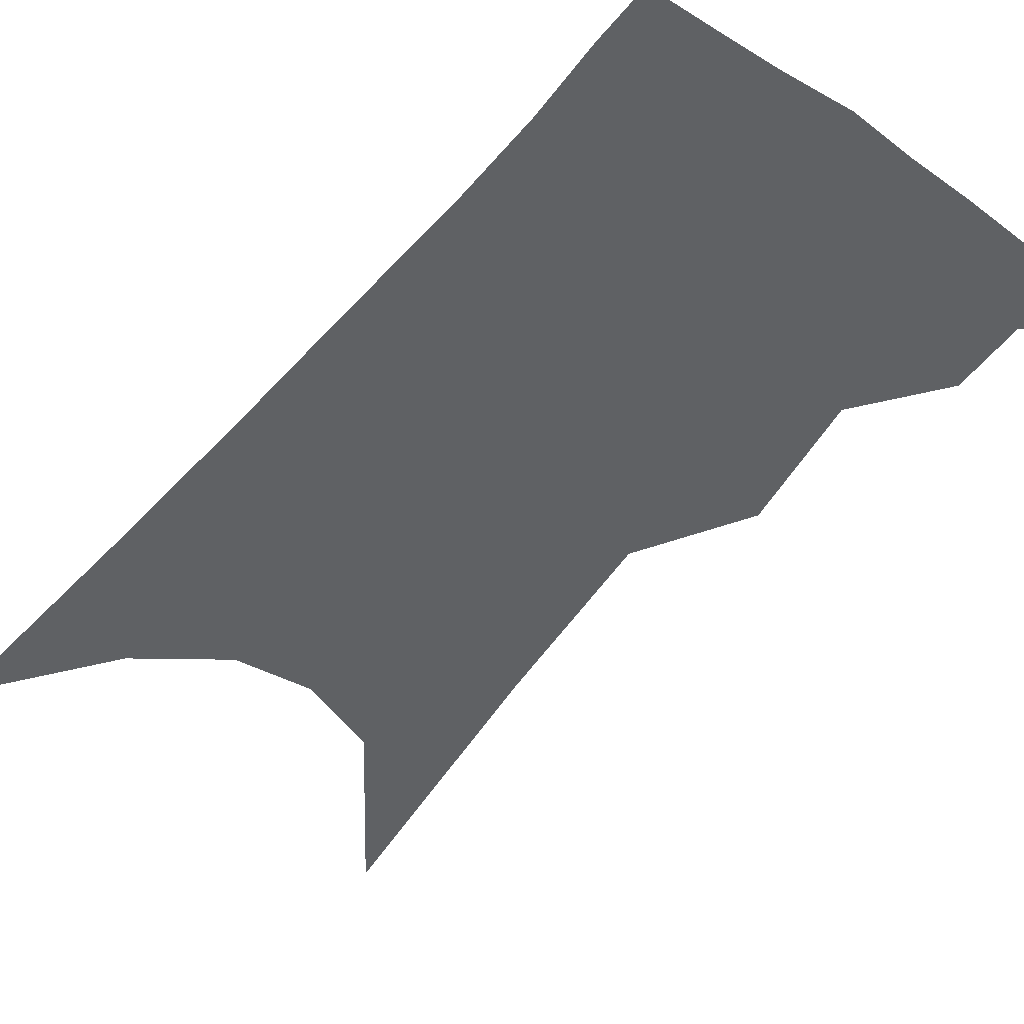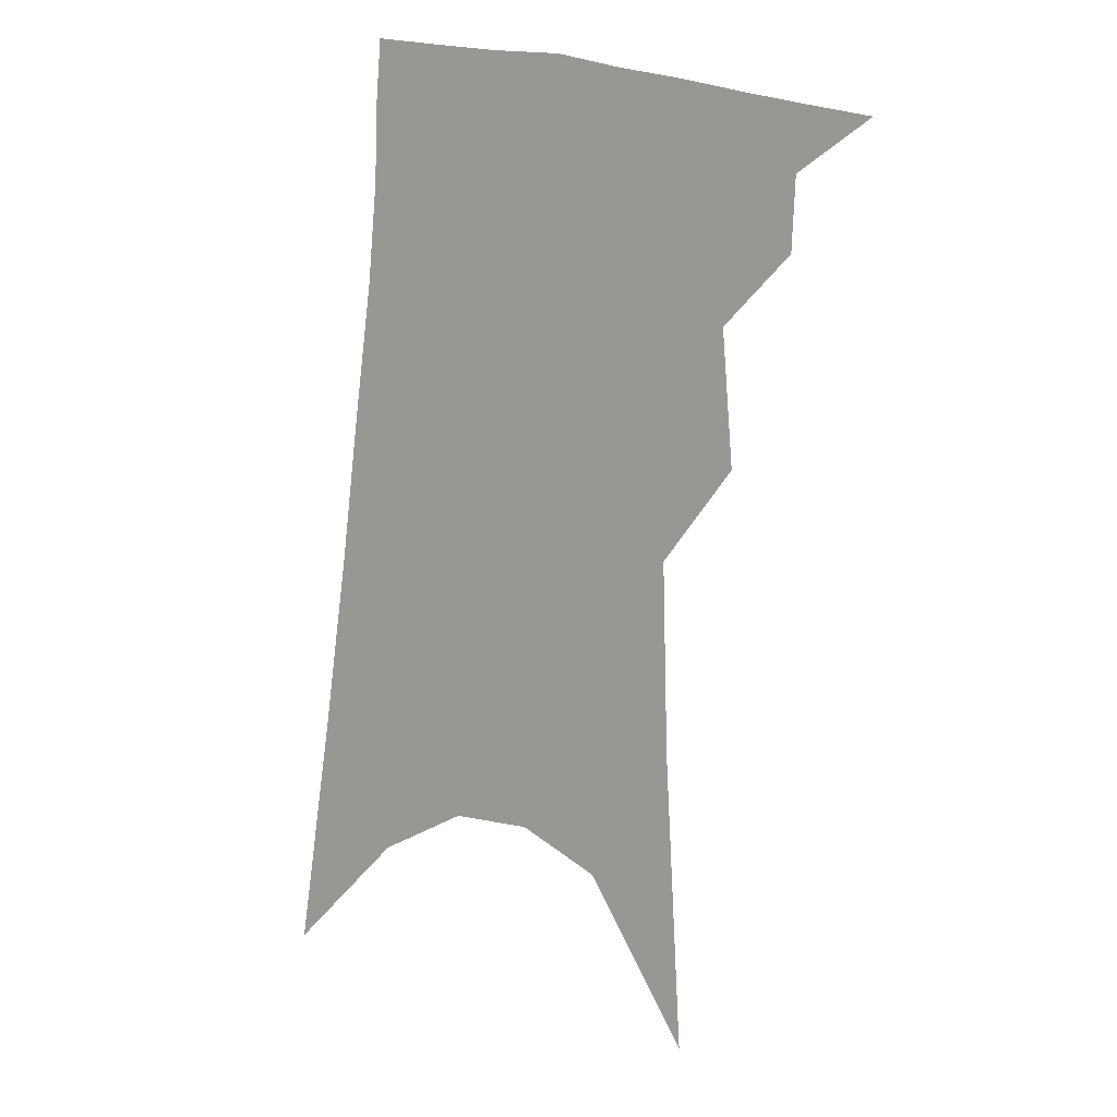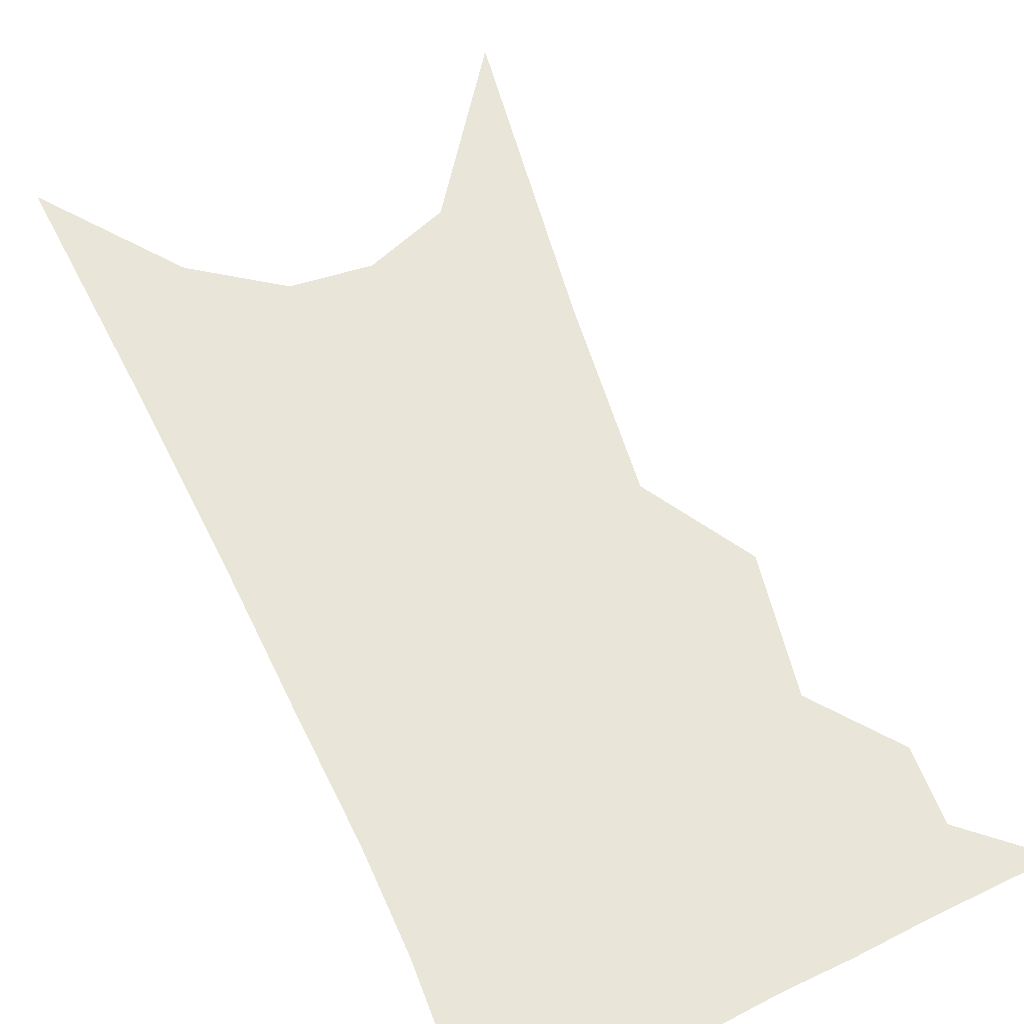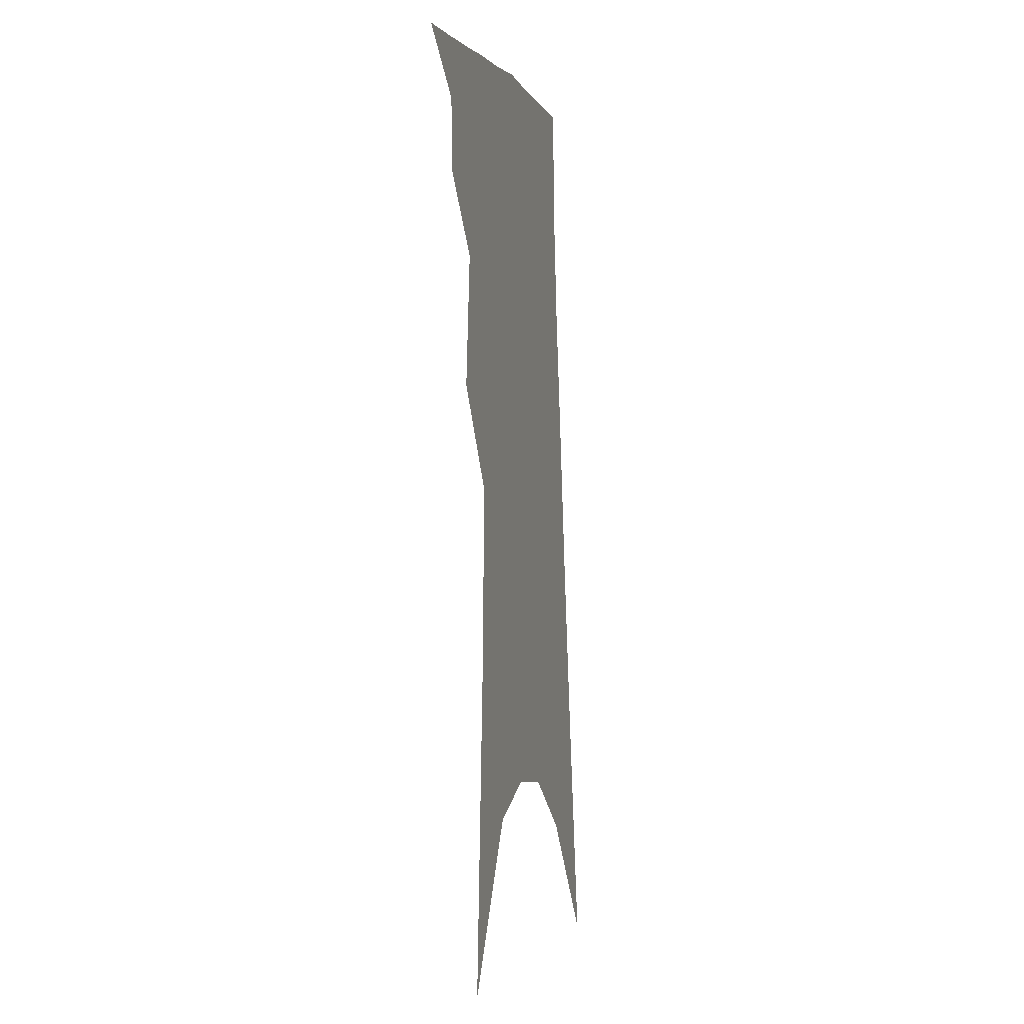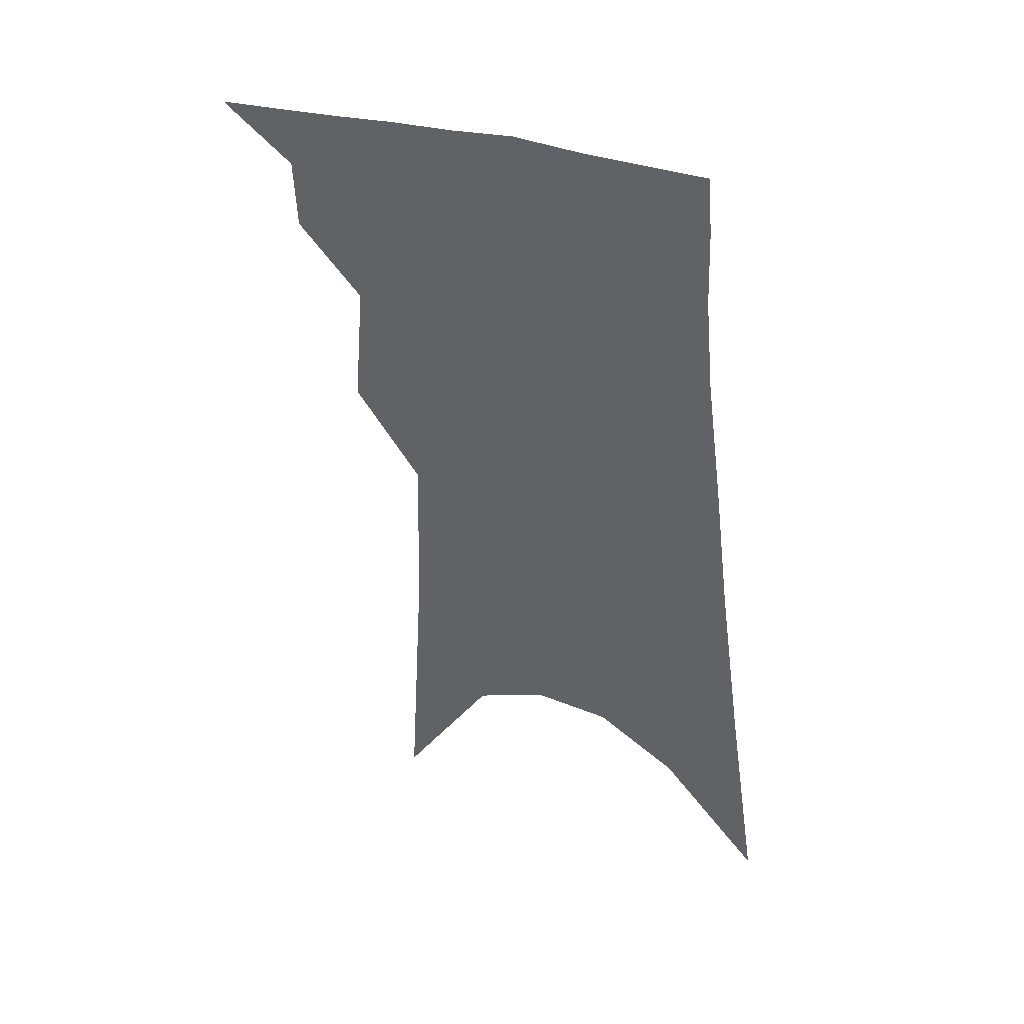
<metadata>
{"format":"obj","ext":"obj","renderer":"f3d","projection":"perspective","resolution":1024,"background":"white","views":[{"elev":-45.6,"azim":148.6,"up":"+Z"},{"elev":14.3,"azim":-154.2,"up":"+Y"},{"elev":58.2,"azim":161.9,"up":"+Z"},{"elev":-7.1,"azim":-75.4,"up":"+Y"},{"elev":45.3,"azim":24.7,"up":"+Y"}]}
</metadata>
<code>
v 590.2 270.8 0
v 591.7 268.3 0
v 591.7 269.8 0
v 591.5 271 0
v 592.8 264.1 0
v 593.1 266.9 0
v 593.1 268.6 0
v 593 270 0
v 592.7 271.2 0
v 593.8 251.8 0
v 594.1 258.2 0
v 594.2 262.2 0
v 594.4 265.2 0
v 594.4 267.3 0
v 594.4 268.9 0
v 594.2 270.1 0
v 594 271.4 0
v 595.7 255.3 0
v 595.7 259.7 0
v 595.7 263.1 0
v 595.7 265.7 0
v 595.7 267.6 0
v 595.6 269.1 0
v 595.5 270.3 0
v 595.3 271.6 0
v 597.3 256.1 0
v 597.1 260.2 0
v 597 263.4 0
v 597 265.9 0
v 596.9 267.8 0
v 596.9 269.2 0
v 596.8 270.5 0
v 596.5 271.9 0
v 598.9 256.1 0
v 598.5 260.4 0
v 598.3 263.4 0
v 598.2 265.8 0
v 598.2 267.8 0
v 598.1 269.3 0
v 598 270.6 0
v 597.9 271.9 0
v 600.6 255.1 0
v 600 259.7 0
v 599.8 262.8 0
v 599.6 265.4 0
v 599.4 267.7 0
v 599.3 269.4 0
v 599.3 270.8 0
v 599.2 272 0
v 602.8 252.6 0
v 602.1 257.6 0
v 601.5 261.4 0
v 601.1 264.4 0
v 600.8 267.2 0
v 600.6 269.3 0
v 600.5 270.9 0
v 600.4 272.1 0
v 721 361 0
f 3 4 1
f 6 7 2
f 2 7 3
f 7 8 3
f 3 8 4
f 8 9 4
f 12 13 5
f 5 13 6
f 13 14 6
f 6 14 7
f 14 15 7
f 7 15 8
f 15 16 8
f 8 16 9
f 16 17 9
f 10 18 11
f 18 19 11
f 11 19 12
f 19 20 12
f 12 20 13
f 20 21 13
f 13 21 14
f 21 22 14
f 14 22 15
f 22 23 15
f 15 23 16
f 23 24 16
f 16 24 17
f 24 25 17
f 18 26 19
f 26 27 19
f 19 27 20
f 27 28 20
f 20 28 21
f 28 29 21
f 21 29 22
f 29 30 22
f 22 30 23
f 30 31 23
f 23 31 24
f 31 32 24
f 24 32 25
f 32 33 25
f 26 34 27
f 34 35 27
f 27 35 28
f 35 36 28
f 28 36 29
f 36 37 29
f 29 37 30
f 37 38 30
f 30 38 31
f 38 39 31
f 31 39 32
f 39 40 32
f 32 40 33
f 40 41 33
f 34 42 35
f 42 43 35
f 35 43 36
f 43 44 36
f 36 44 37
f 44 45 37
f 37 45 38
f 45 46 38
f 38 46 39
f 46 47 39
f 39 47 40
f 47 48 40
f 40 48 41
f 48 49 41
f 42 50 43
f 50 51 43
f 43 51 44
f 51 52 44
f 44 52 45
f 52 53 45
f 45 53 46
f 53 54 46
f 46 54 47
f 54 55 47
f 47 55 48
f 55 56 48
f 48 56 49
f 56 57 49

</code>
